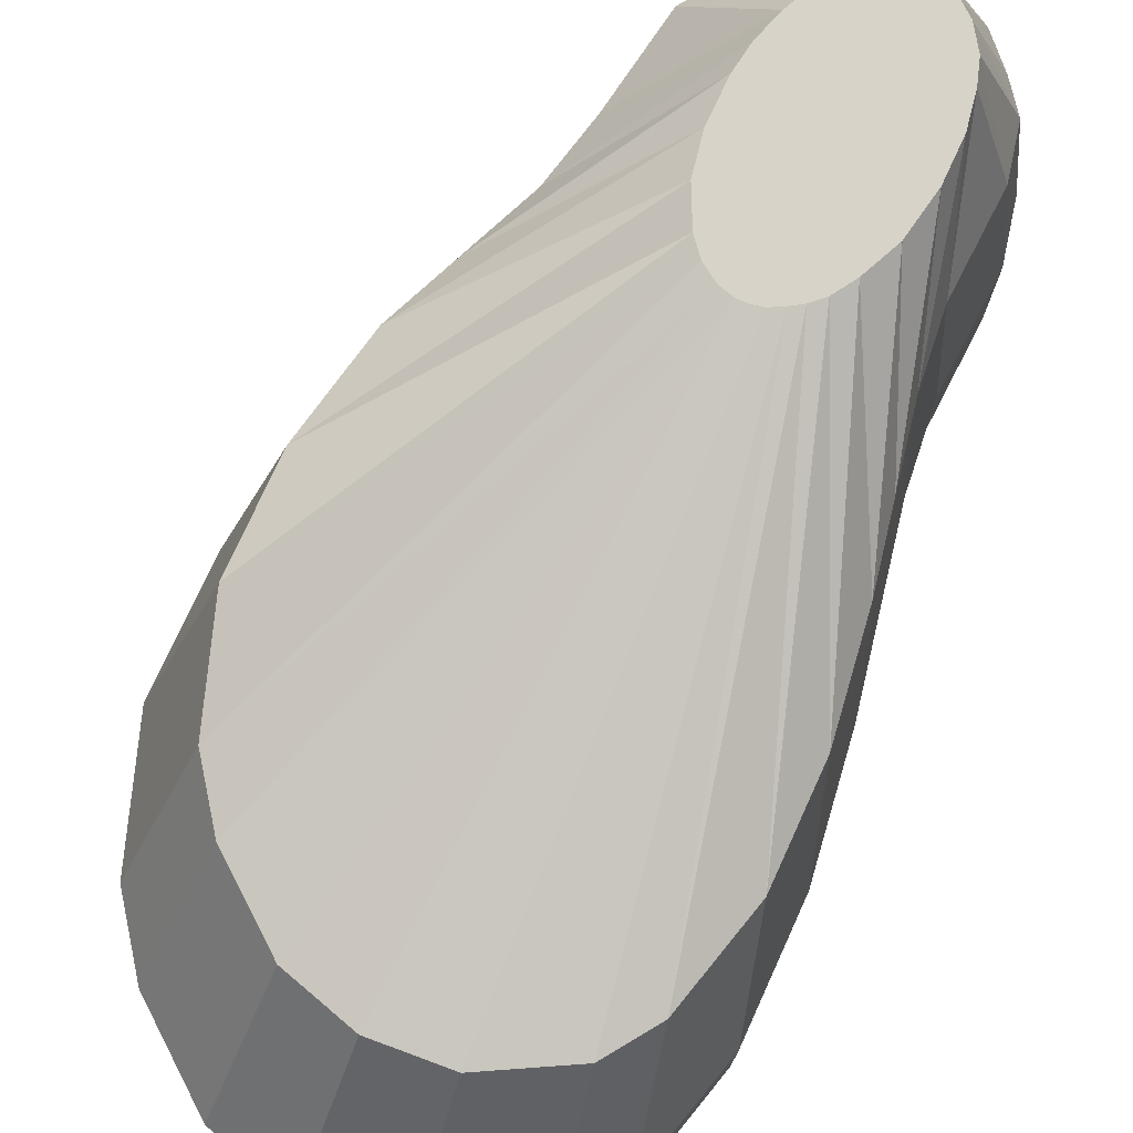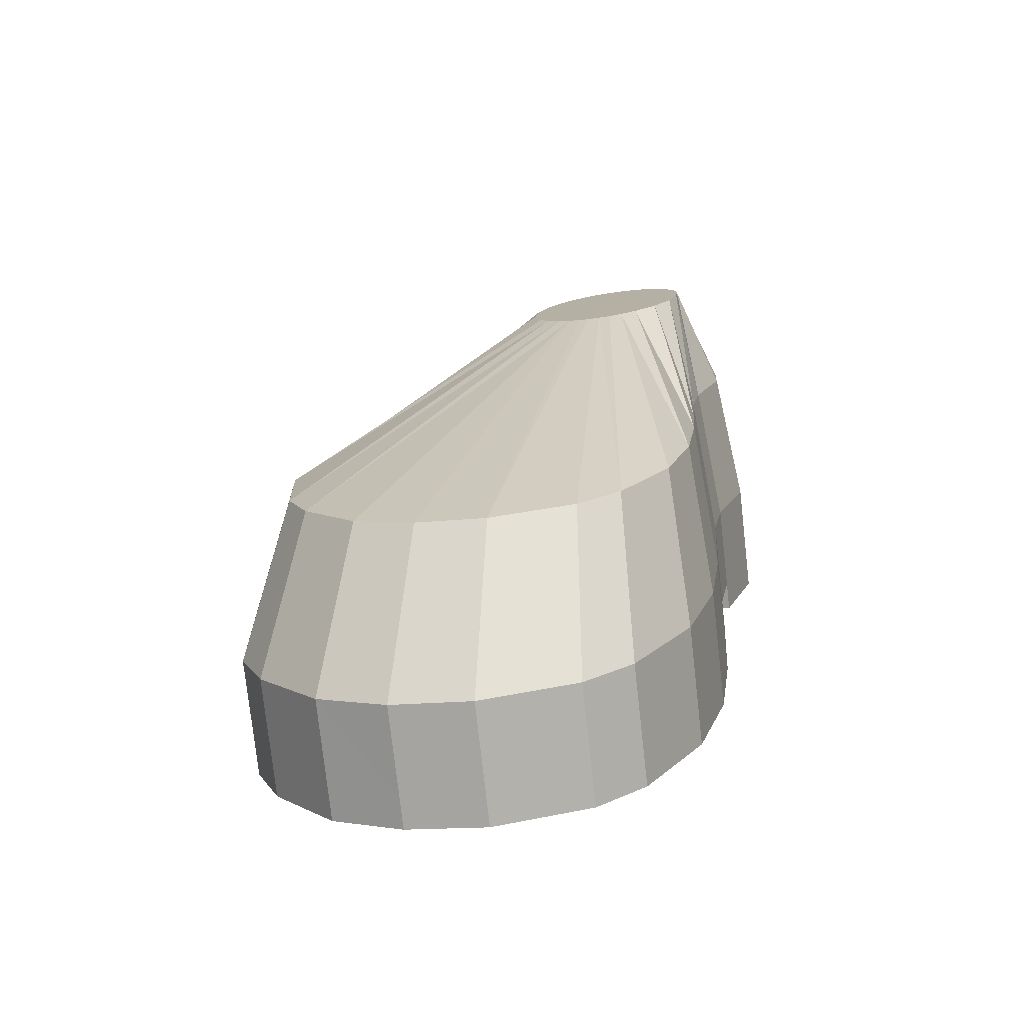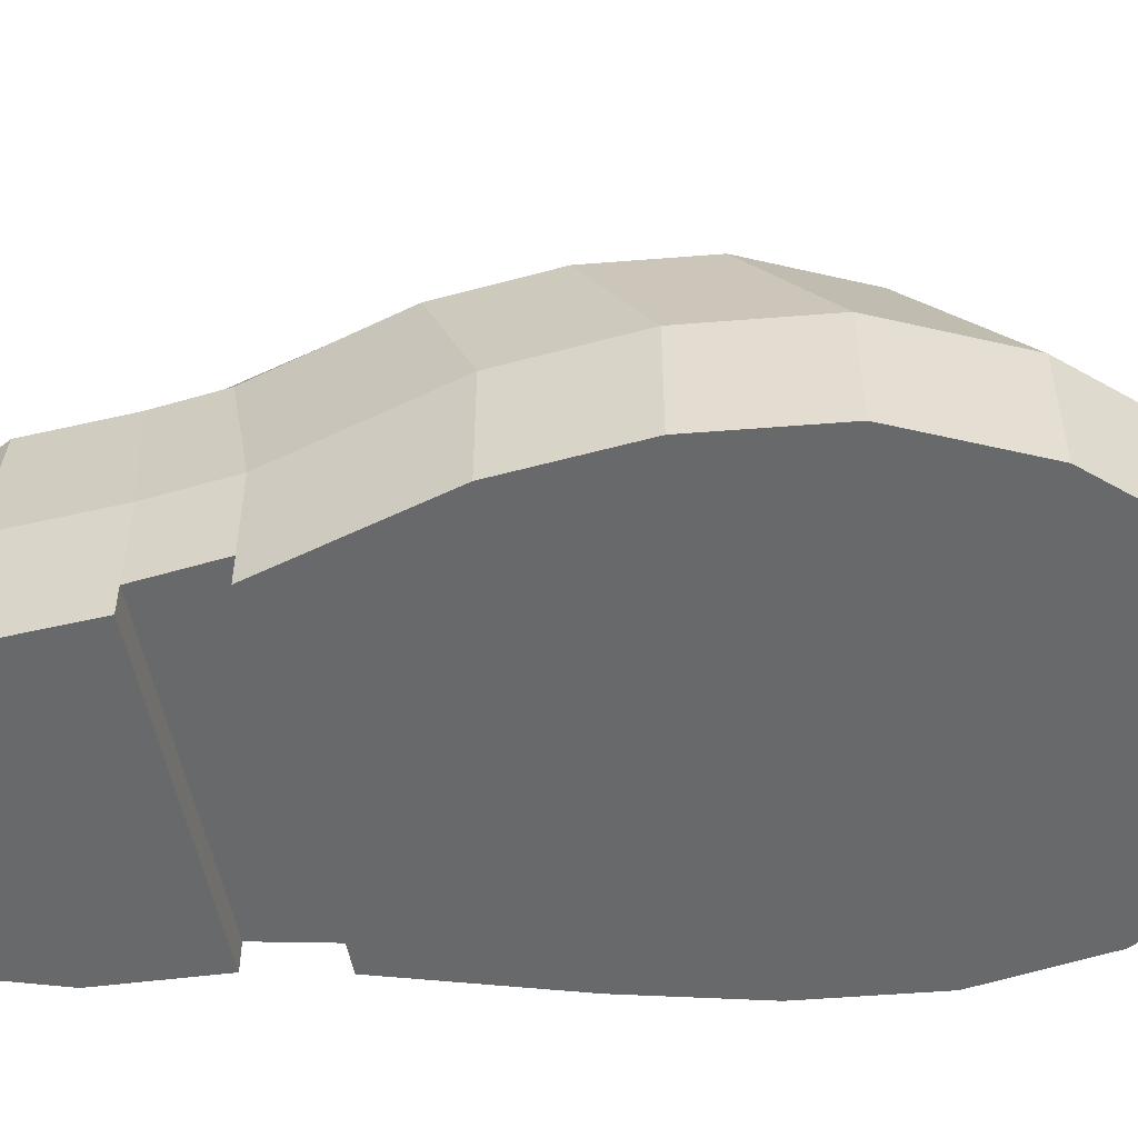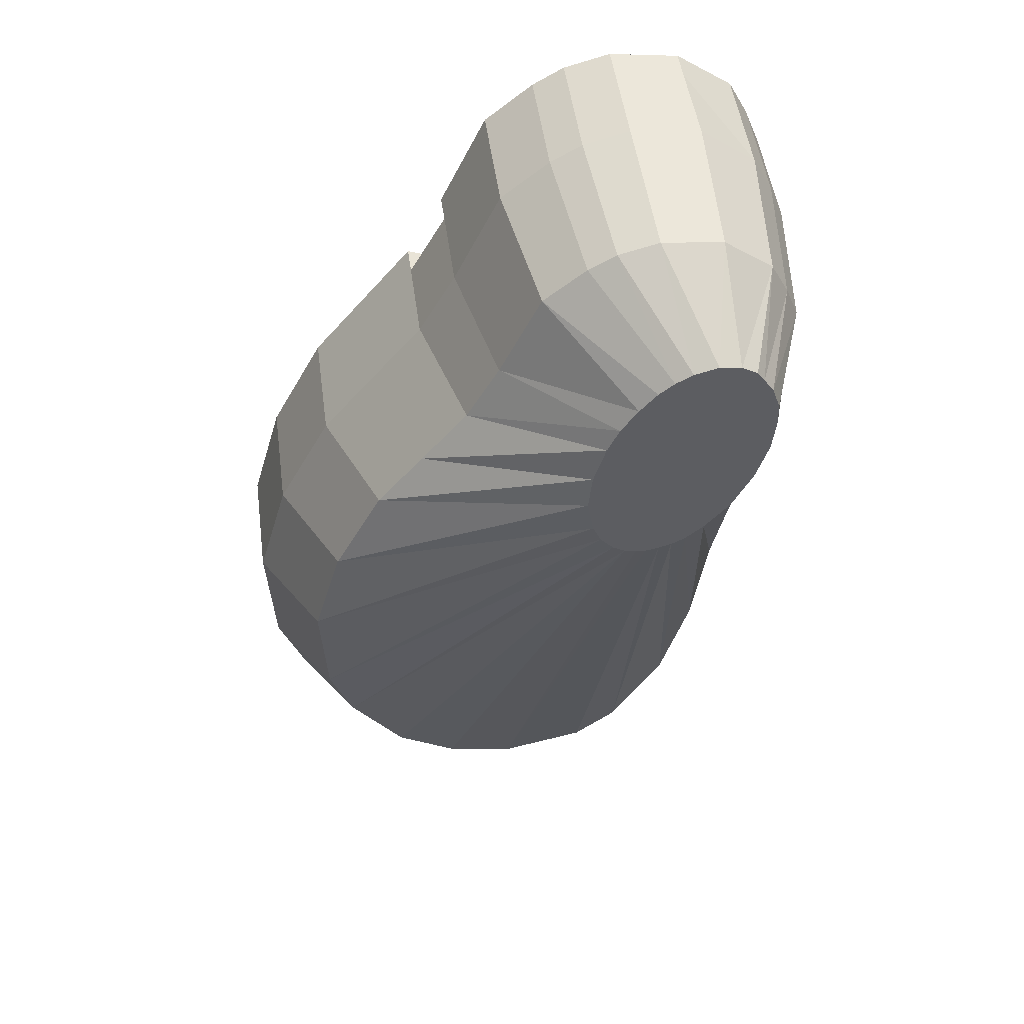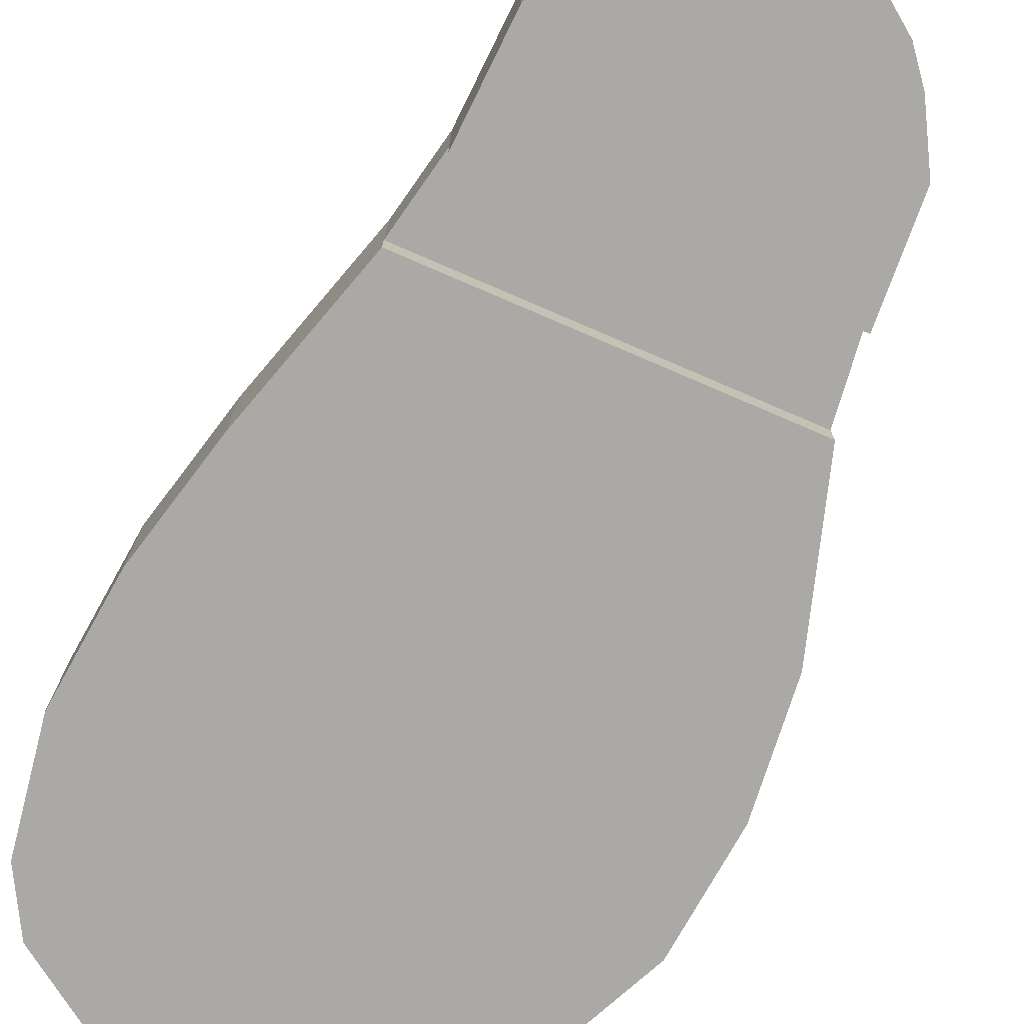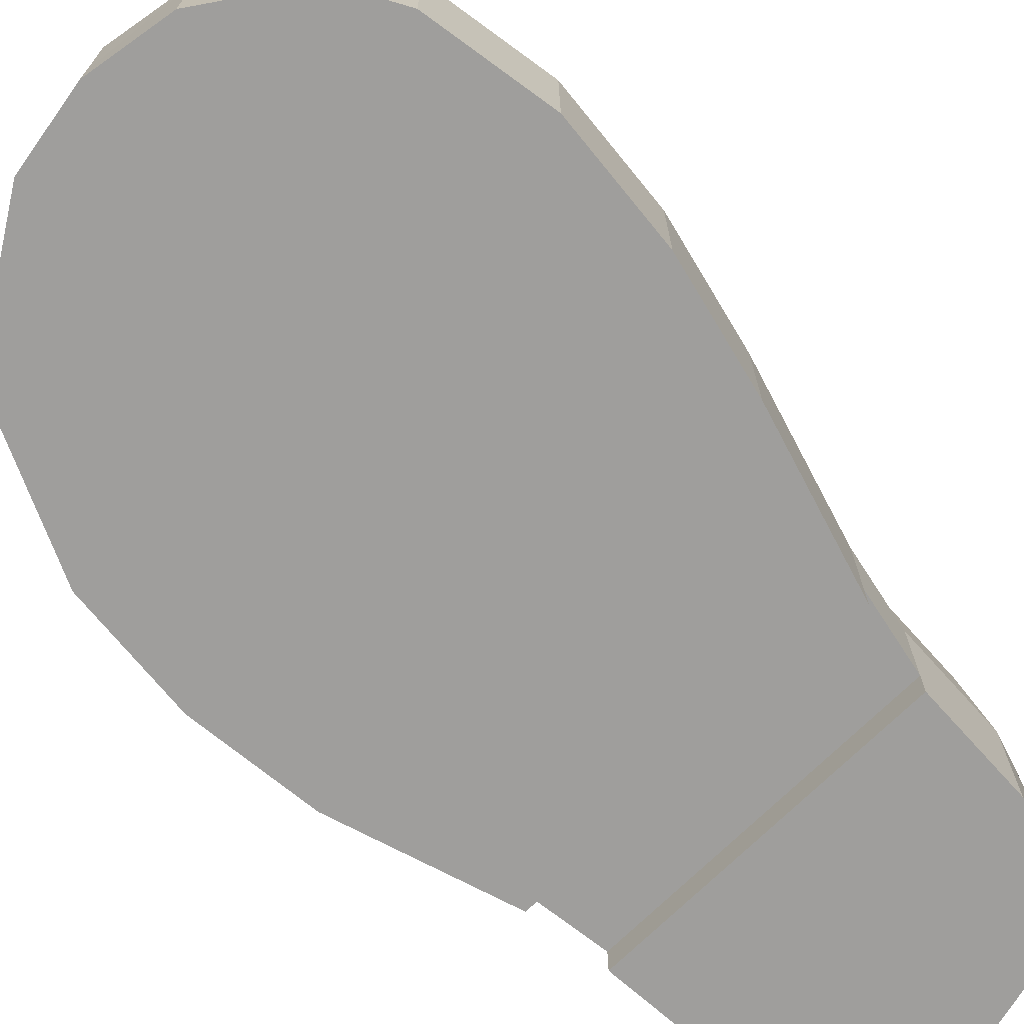
<metadata>
{"format":"obj","ext":"obj","renderer":"f3d","projection":"perspective","resolution":1024,"background":"white","views":[{"elev":75.8,"azim":-171.5,"up":"+Y"},{"elev":-77.9,"azim":-173.6,"up":"+Z"},{"elev":-52.6,"azim":78.9,"up":"+Y"},{"elev":50.2,"azim":172.3,"up":"+Z"},{"elev":-75.3,"azim":-45.1,"up":"+Y"},{"elev":-71.0,"azim":-156.9,"up":"+Y"}]}
</metadata>
<code>
o 右足_立方体.009
v 0.2399 -1.994 0.3155
v 0.9857 -1.994 -1.97
v 0.5637 -1.994 0.4446
v 1.368 -1.994 -1.818
v 0.2399 -2.224 0.3155
v 0.9857 -2.224 -1.97
v 0.5637 -2.224 0.4446
v 1.368 -2.224 -1.818
v 0.3243 -1.994 -0.9331
v 1.381 -1.994 -0.5116
v 1.381 -2.224 -0.5116
v 0.3243 -2.224 -0.9331
v 0.4539 -1.994 -1.549
v 1.61 -1.994 -1.087
v 1.61 -2.224 -1.087
v 0.4539 -2.224 -1.549
v 1.009 -1.994 0.007345
v 1.009 -2.224 0.007345
v 0.2526 -2.224 -0.2945
v 0.2526 -1.994 -0.2945
v 1.525 -1.994 -0.7878
v 1.525 -2.224 -0.7878
v 0.3681 -2.224 -1.249
v 0.3681 -1.994 -1.249
v 0.2879 -1.994 -0.4958
v 1.106 -1.994 -0.1695
v 1.106 -2.224 -0.1695
v 0.2879 -2.224 -0.4958
v 0.6089 -1.994 -1.81
v 1.593 -1.994 -1.417
v 1.593 -2.224 -1.417
v 0.6089 -2.224 -1.81
v 0.7366 -1.994 -1.914
v 1.525 -1.994 -1.6
v 1.525 -2.224 -1.6
v 0.7366 -2.224 -1.914
v 0.8872 -1.994 0.2662
v 0.8872 -2.224 0.2662
v 0.1604 -2.224 -0.02378
v 0.1604 -1.994 -0.02378
v 0.7627 -1.994 0.3678
v 0.7627 -2.224 0.3678
v 0.1508 -2.224 0.1236
v 0.1508 -1.994 0.1236
v 0.6819 -1.994 0.4137
v 0.6819 -2.224 0.4137
v 0.1879 -2.224 0.2165
v 0.1879 -1.994 0.2165
v 0.384 -1.994 0.4246
v 1.19 -1.994 -1.927
v 0.3857 -2.224 0.4203
v 1.19 -2.224 -1.926
v 0.2709 -1.631 0.292
v 1.262 -1.631 -0.4263
v 1.387 -1.631 -0.6662
v 0.6308 -2.224 -0.1436
v 0.9389 -1.631 0.02437
v 1.023 -1.631 -0.1292
v 0.6968 -2.224 -0.3326
v 1.461 -1.631 -0.9262
v 1.446 -1.631 -1.213
v 0.2819 -1.631 -0.2377
v 0.5914 -1.631 -1.554
v 0.7023 -1.631 -1.644
v 0.3638 -1.342 0.2333
v 0.5997 -1.342 -0.3933
v 0.4579 -1.342 0.264
v 0.6538 -1.342 -0.3844
v 0.3897 -1.342 -0.2431
v 0.7454 -1.342 -0.09065
v 0.498 -1.342 -0.3581
v 0.7389 -1.342 -0.2802
v 0.6421 -1.342 0.1408
v 0.298 -1.342 0.0488
v 0.7549 -1.342 -0.1881
v 0.4523 -1.342 -0.3177
v 0.3068 -1.342 -0.03563
v 0.6843 -1.342 0.07846
v 0.5336 -1.342 -0.3767
v 0.7176 -1.342 -0.3277
v 0.5651 -1.342 -0.3861
v 0.6846 -1.342 -0.3658
v 0.5985 -1.342 0.1923
v 0.3 -1.342 0.1084
v 0.5598 -1.342 0.2239
v 0.3203 -1.342 0.1698
v 0.5171 -1.342 0.248
v 0.3453 -1.342 0.2053
v 0.4036 -1.342 0.2563
v 0.6247 -1.342 -0.3919
v 0.4567 -1.631 -1.327
v 0.2257 -1.631 0.2061
v 0.3125 -1.631 -0.4126
v 0.1935 -1.631 0.1253
v 0.2018 -1.631 -0.002656
v 0.9186 -1.631 -1.693
v 0.3961 -1.631 0.3867
v 0.5521 -1.631 0.4042
v 0.6547 -1.631 0.3772
v 1.096 -1.631 -1.656
v 0.3442 -1.631 -0.7924
v 0.3822 -1.631 -1.067
v 0.8331 -1.631 0.2492
v 0.725 -1.631 0.3374
v 1.25 -1.631 -1.561
v 1.387 -1.631 -1.371
v 0.3061 -1.994 -0.7145
v 1.243 -1.994 -0.3405
v 1.243 -2.224 -0.3405
v 0.3061 -2.224 -0.7145
v 0.3367 -1.342 -0.1367
v 0.7144 -1.342 0.01286
v 0.3284 -1.631 -0.6025
v 1.142 -1.631 -0.2778
v 0.6819 -2.301 0.4137
v 0.5637 -2.301 0.4446
v 0.3857 -2.301 0.4203
v 1.19 -2.301 -1.926
v 0.9857 -2.301 -1.97
v 0.1879 -2.301 0.2165
v 0.2399 -2.301 0.3155
v 1.525 -2.301 -0.7878
v 1.381 -2.301 -0.5116
v 0.3681 -2.301 -1.249
v 0.3243 -2.301 -0.9331
v 0.8525 -2.301 -0.7224
v 1.593 -2.301 -1.417
v 1.61 -2.301 -1.087
v 0.6089 -2.301 -1.81
v 0.4539 -2.301 -1.549
v 1.032 -2.301 -1.318
v 0.6308 -2.301 -0.1436
v 0.2526 -2.301 -0.2945
v 0.9464 -2.301 -1.019
v 1.243 -2.301 -0.3405
v 1.106 -2.301 -0.1695
v 0.3061 -2.301 -0.7145
v 0.2879 -2.301 -0.4958
v 0.6968 -2.301 -0.3326
v 1.525 -2.301 -1.6
v 0.7366 -2.301 -1.914
v 1.101 -2.301 -1.614
v 1.368 -2.301 -1.818
v 1.131 -2.301 -1.757
v 1.009 -2.301 0.007345
v 0.8872 -2.301 0.2662
v 0.1604 -2.301 -0.02378
v 0.5238 -2.301 0.1212
v 0.7627 -2.301 0.3678
v 0.1508 -2.301 0.1236
v 0.4568 -2.301 0.2457
v 0.4349 -2.301 0.3151
v 0.7747 -2.301 -0.5275
f 63 81 79
f 4 35 34
f 16 129 32
f 6 33 36
f 51 1 49
f 52 2 6
f 12 107 110
f 36 119 6
f 10 109 108
f 58 112 114
f 16 24 23
f 5 120 47
f 14 22 21
f 91 79 71
f 53 89 97
f 17 38 37
f 31 128 15
f 19 40 39
f 62 77 74
f 21 11 10
f 8 140 35
f 12 24 9
f 55 72 60
f 17 27 18
f 59 19 56
f 28 20 19
f 32 13 16
f 6 118 52
f 30 15 14
f 60 80 61
f 36 29 32
f 19 132 56
f 34 31 30
f 57 78 58
f 39 44 43
f 56 145 18
f 37 42 41
f 54 75 55
f 53 88 65
f 45 42 46
f 7 117 51
f 43 48 47
f 47 1 5
f 28 137 110
f 45 7 3
f 102 71 76
f 92 86 88
f 46 116 7
f 109 136 27
f 113 69 111
f 94 84 86
f 47 150 43
f 96 90 66
f 42 115 46
f 97 67 98
f 39 133 19
f 18 59 56
f 98 87 99
f 18 146 38
f 99 85 104
f 12 124 23
f 100 68 90
f 101 76 69
f 110 125 12
f 104 83 103
f 32 141 36
f 4 52 8
f 3 51 49
f 52 143 8
f 106 68 105
f 64 66 81
f 61 82 106
f 103 73 57
f 95 74 84
f 40 62 95
f 37 57 17
f 30 106 34
f 33 96 64
f 34 105 4
f 41 103 37
f 9 102 101
f 4 100 50
f 45 104 41
f 3 99 45
f 49 98 3
f 2 100 96
f 44 95 94
f 107 101 113
f 48 94 92
f 24 91 102
f 1 92 53
f 10 55 21
f 17 58 26
f 14 61 30
f 21 60 14
f 20 93 62
f 1 97 49
f 13 63 91
f 26 114 108
f 29 64 63
f 108 54 10
f 25 113 93
f 22 123 11
f 93 111 77
f 114 70 54
f 108 27 26
f 11 135 109
f 110 25 28
f 90 82 81
f 144 119 141
f 126 137 153
f 131 124 134
f 132 147 148
f 134 125 126
f 131 129 130
f 142 141 129
f 148 150 151
f 151 120 152
f 152 121 117
f 116 152 117
f 115 151 152
f 149 148 151
f 140 142 127
f 127 131 128
f 123 134 126
f 146 132 148
f 128 134 122
f 135 126 153
f 143 144 140
f 136 153 139
f 153 138 139
f 59 138 28
f 38 149 42
f 15 122 22
f 43 147 39
f 27 139 59
f 23 130 16
f 51 121 5
f 35 127 31
f 63 64 81
f 4 8 35
f 16 130 129
f 6 2 33
f 51 5 1
f 52 50 2
f 12 9 107
f 36 141 119
f 10 11 109
f 58 78 112
f 16 13 24
f 5 121 120
f 14 15 22
f 91 63 79
f 53 65 89
f 17 18 38
f 31 127 128
f 19 20 40
f 62 93 77
f 21 22 11
f 8 143 140
f 12 23 24
f 55 75 72
f 17 26 27
f 59 28 19
f 28 25 20
f 32 29 13
f 6 119 118
f 30 31 15
f 60 72 80
f 36 33 29
f 19 133 132
f 34 35 31
f 57 73 78
f 39 40 44
f 56 132 145
f 37 38 42
f 54 70 75
f 53 92 88
f 45 41 42
f 7 116 117
f 43 44 48
f 47 48 1
f 28 138 137
f 45 46 7
f 102 91 71
f 92 94 86
f 46 115 116
f 109 135 136
f 113 101 69
f 94 95 84
f 47 120 150
f 96 100 90
f 42 149 115
f 97 89 67
f 39 147 133
f 18 27 59
f 98 67 87
f 18 145 146
f 99 87 85
f 12 125 124
f 100 105 68
f 101 102 76
f 110 137 125
f 104 85 83
f 32 129 141
f 4 50 52
f 3 7 51
f 52 118 143
f 106 82 68
f 64 96 66
f 61 80 82
f 103 83 73
f 95 62 74
f 40 20 62
f 37 103 57
f 30 61 106
f 33 2 96
f 34 106 105
f 41 104 103
f 9 24 102
f 4 105 100
f 45 99 104
f 3 98 99
f 49 97 98
f 2 50 100
f 44 40 95
f 107 9 101
f 48 44 94
f 24 13 91
f 1 48 92
f 10 54 55
f 17 57 58
f 14 60 61
f 21 55 60
f 20 25 93
f 1 53 97
f 13 29 63
f 26 58 114
f 29 33 64
f 108 114 54
f 25 107 113
f 22 122 123
f 93 113 111
f 114 112 70
f 108 109 27
f 11 123 135
f 110 107 25
f 67 89 88
f 89 65 88
f 88 86 85
f 86 84 85
f 85 87 88
f 87 67 88
f 73 83 74
f 83 85 84
f 74 83 84
f 112 78 111
f 78 73 77
f 77 73 74
f 75 70 69
f 70 112 111
f 75 69 76
f 80 72 81
f 72 75 76
f 68 82 90
f 82 80 81
f 90 81 66
f 79 81 72
f 76 71 72
f 71 79 72
f 111 69 70
f 77 111 78
f 144 118 119
f 126 125 137
f 131 130 124
f 132 133 147
f 134 124 125
f 131 142 129
f 142 144 141
f 148 147 150
f 151 150 120
f 152 120 121
f 116 115 152
f 115 149 151
f 149 146 148
f 140 144 142
f 127 142 131
f 123 122 134
f 146 145 132
f 128 131 134
f 135 123 126
f 143 118 144
f 136 135 153
f 153 137 138
f 59 139 138
f 38 146 149
f 15 128 122
f 43 150 147
f 27 136 139
f 23 124 130
f 51 117 121
f 35 140 127

</code>
